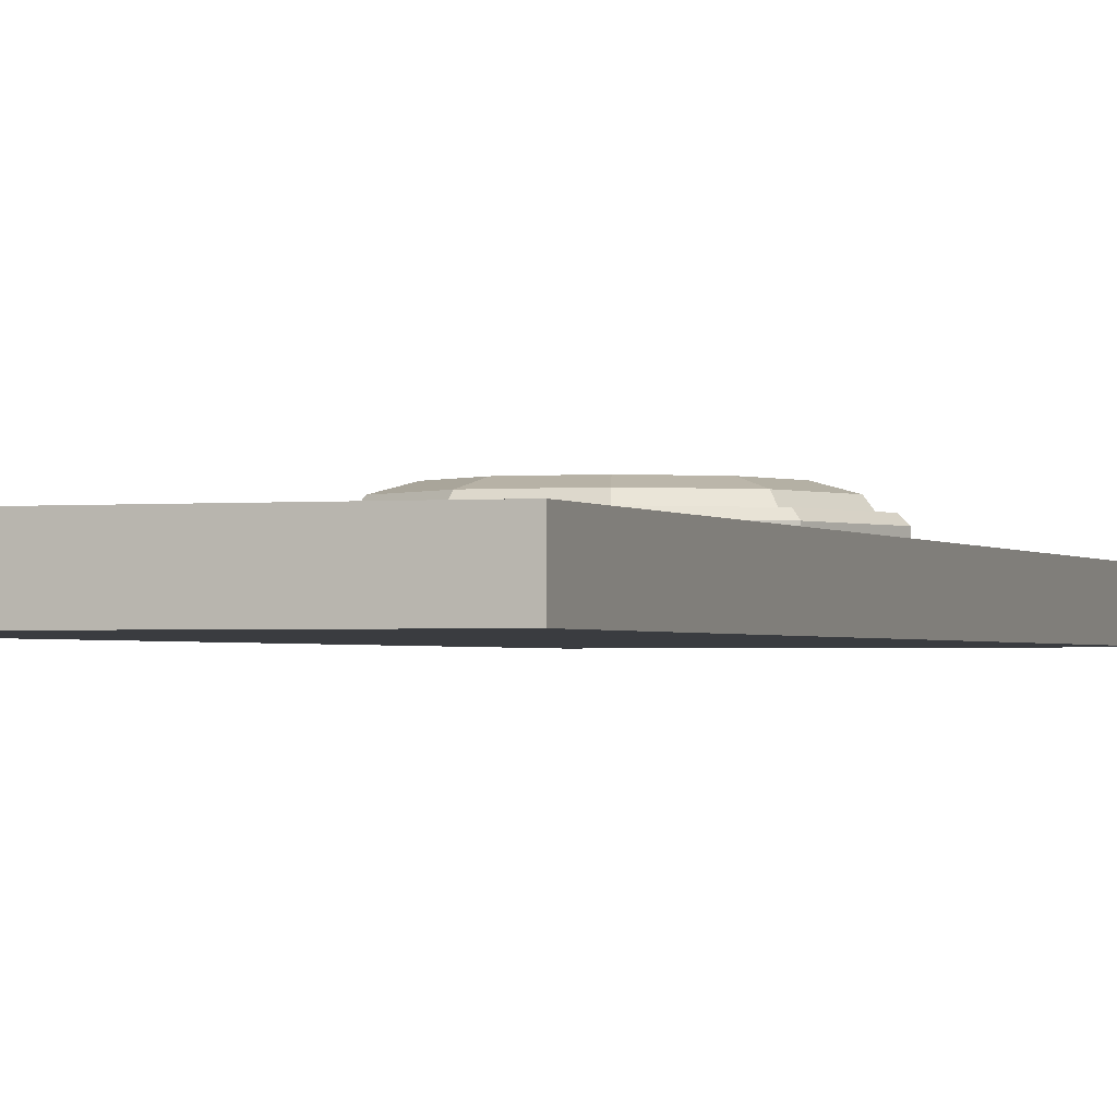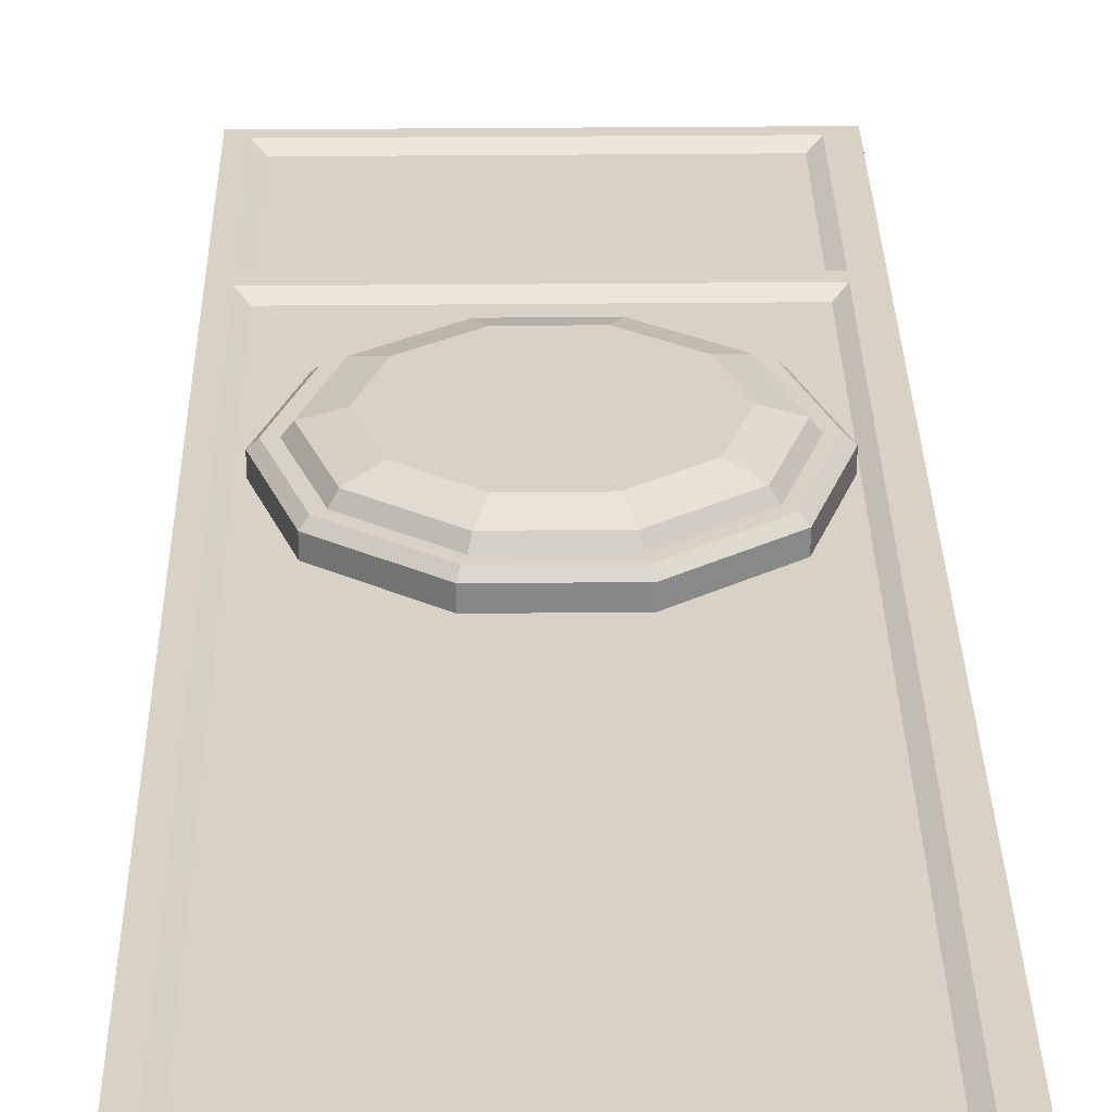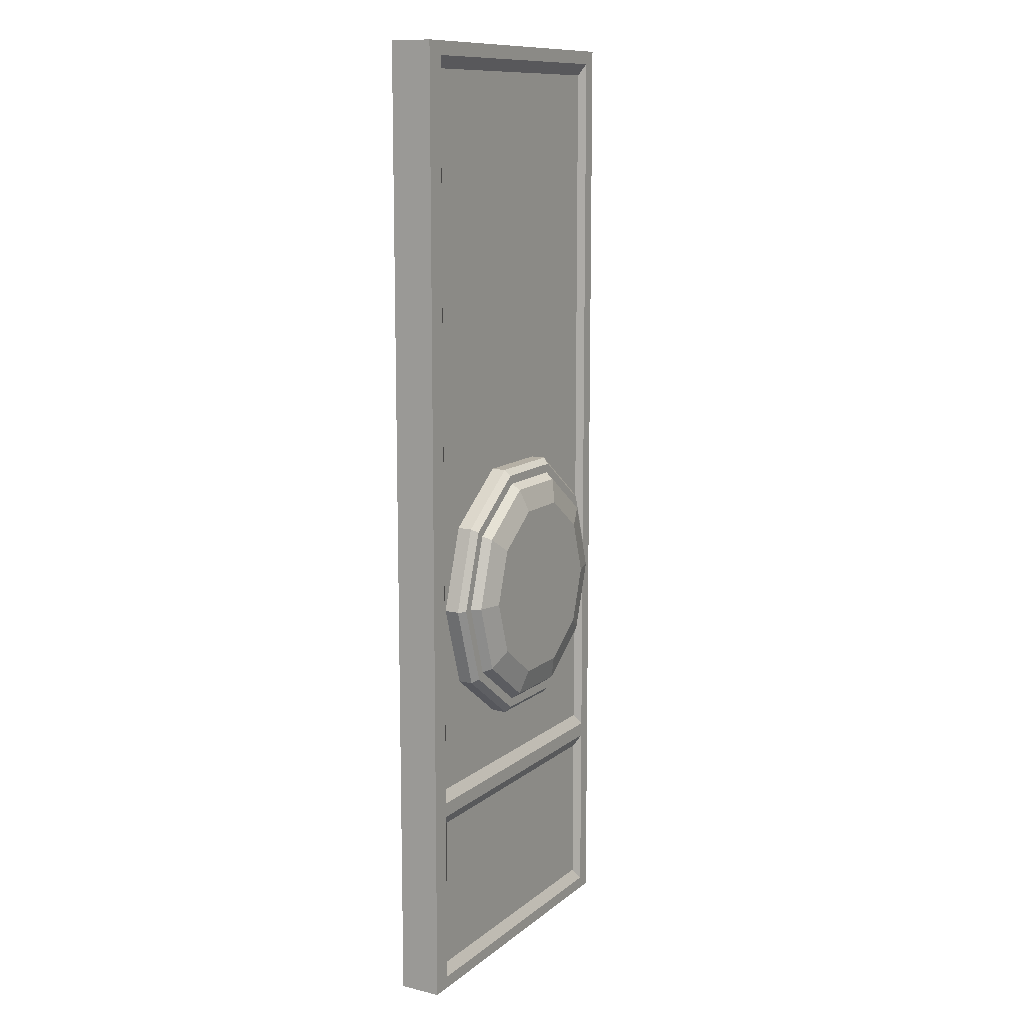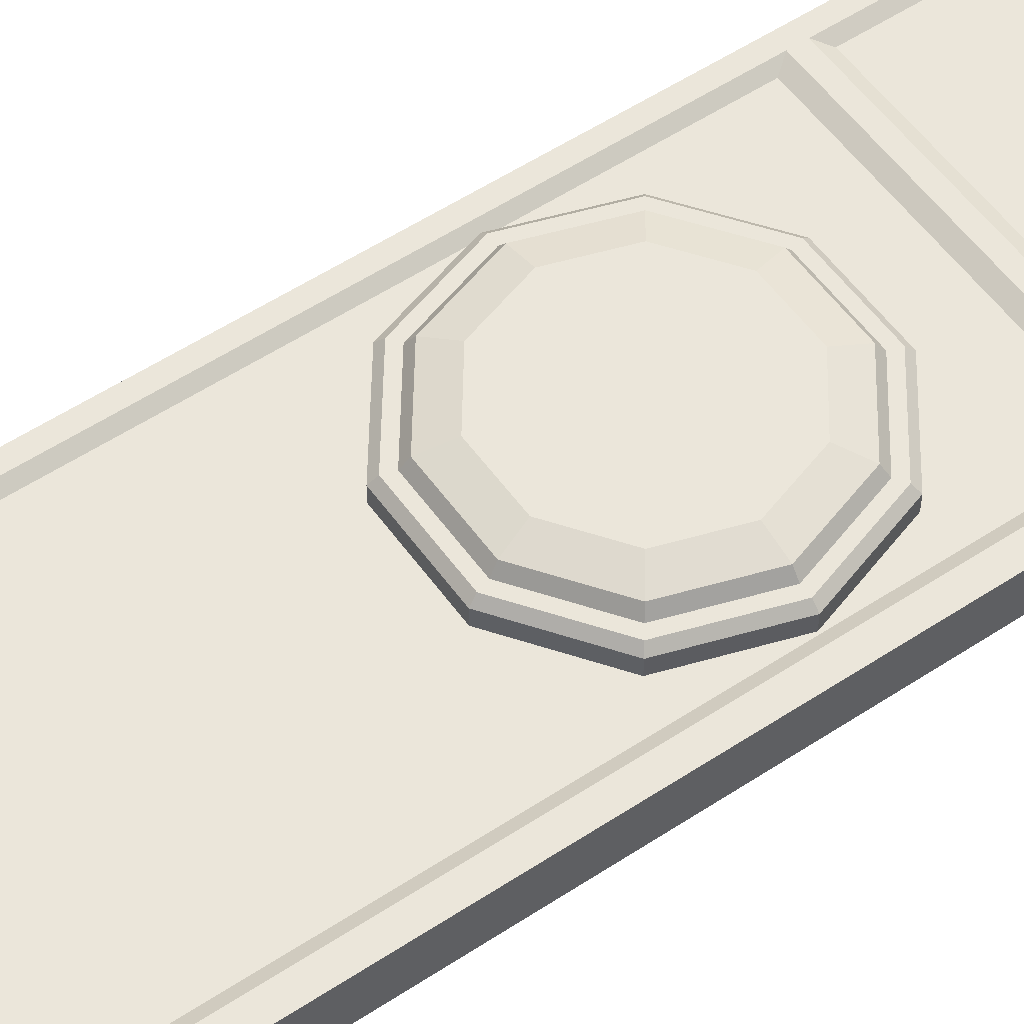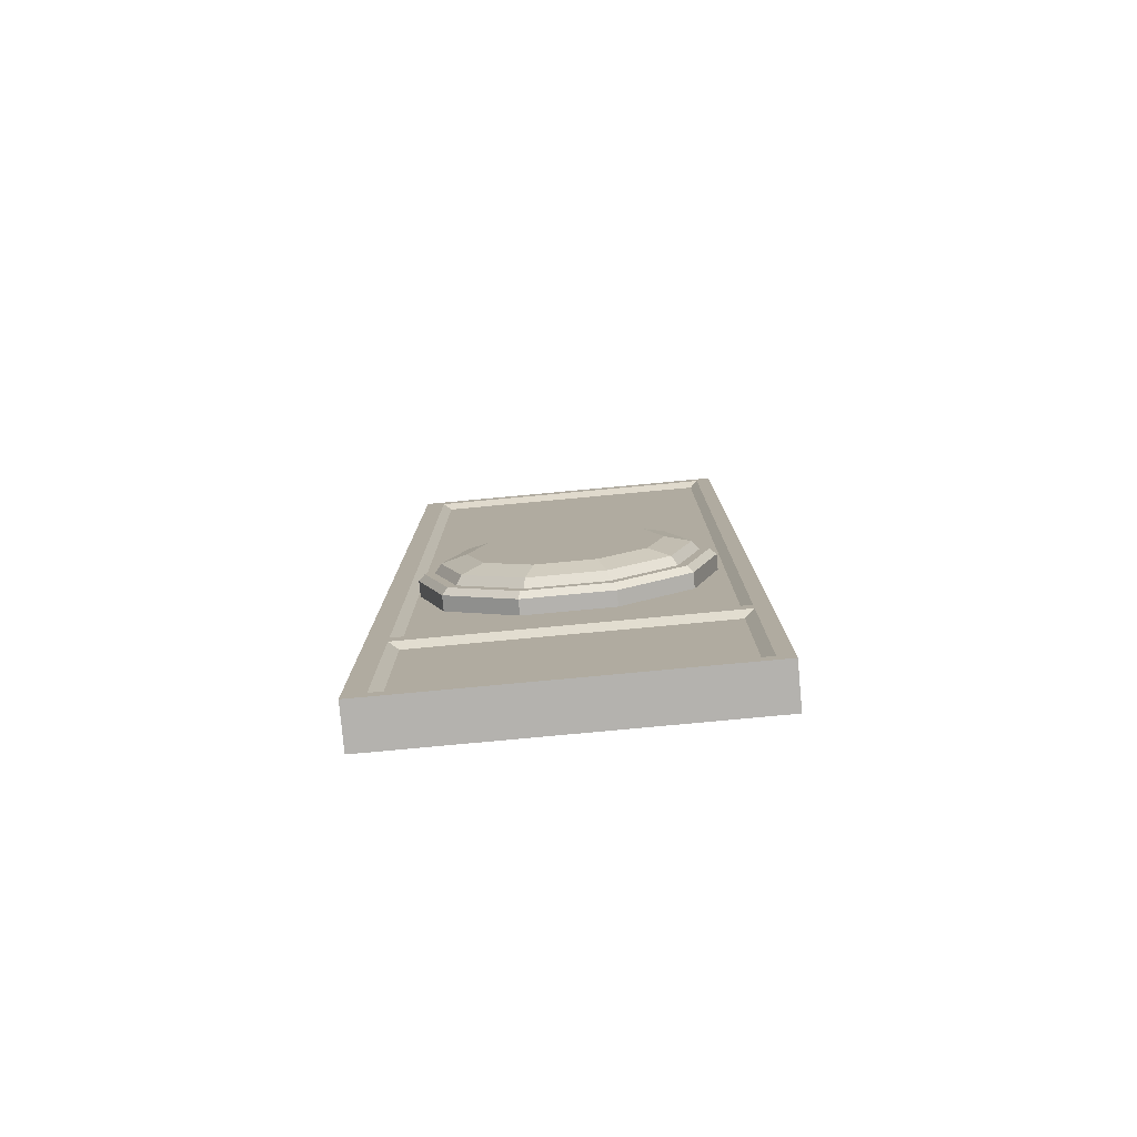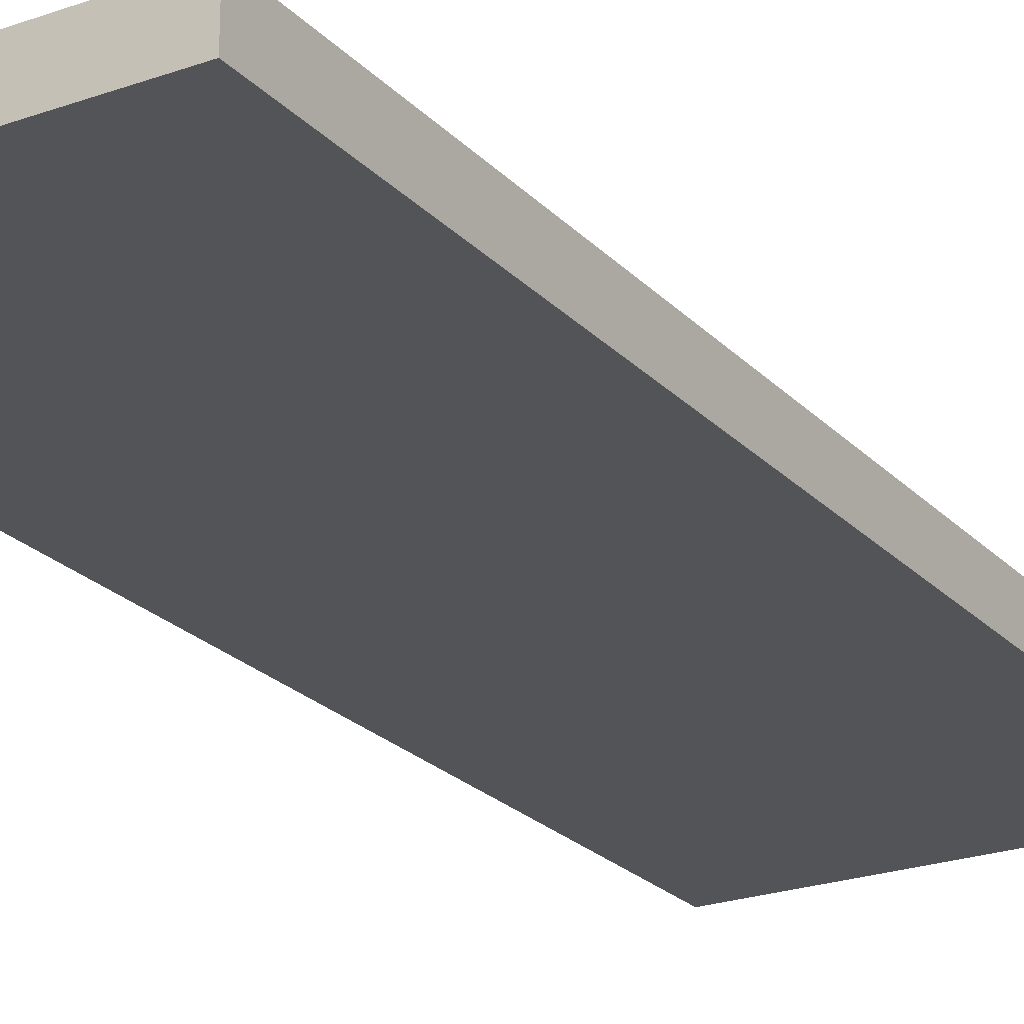
<metadata>
{"format":"obj","ext":"obj","renderer":"f3d","projection":"perspective","resolution":1024,"background":"white","views":[{"elev":-1.5,"azim":-160.4,"up":"+Z"},{"elev":27.4,"azim":179.1,"up":"+Z"},{"elev":11.7,"azim":-60.5,"up":"+Y"},{"elev":54.8,"azim":-124.9,"up":"+Z"},{"elev":-79.7,"azim":5.3,"up":"+Y"},{"elev":-23.2,"azim":31.2,"up":"+Z"}]}
</metadata>
<code>
g default
v -0.973 0 0.03476
v 0.973 0 0.03476
v -0.9677 5.574 0.03476
v 0.9677 5.574 0.03476
v -0.9677 5.574 -0.2074
v 0.9677 5.574 -0.2074
v -0.973 0 -0.2074
v 0.973 0 -0.2074
v 0.9719 1.135 0.03476
v -0.9719 1.135 0.03476
v -0.9719 1.135 -0.2074
v 0.9719 1.135 -0.2074
v 0.8877 1.177 0.03476
v 0.8879 1.093 0.03476
v 0.8886 0.07101 0.03476
v -0.8586 0.07101 0.03476
v -0.8579 1.093 0.03476
v -0.8577 1.177 0.03476
v -0.8542 5.496 0.03476
v 0.8842 5.496 0.03476
v -0.8022 0.1408 0.002987
v 0.8351 0.1408 0.002987
v 0.8344 1.031 0.002987
v -0.8015 1.031 0.002987
v 0.8345 5.427 0.002987
v -0.8016 5.427 0.002987
v -0.8048 1.244 0.002987
v 0.8377 1.244 0.002987
v 0.648 2.808 0.002987
v 0.2496 3.097 0.002987
v -0.2428 3.097 0.002987
v -0.6412 2.808 0.002987
v -0.7933 2.339 0.002987
v -0.6412 1.871 0.002987
v -0.2428 1.582 0.002987
v 0.2496 1.582 0.002987
v 0.648 1.871 0.002987
v 0.8002 2.339 0.002987
v 0.003424 2.339 0.002987
v 0.5748 2.754 0.1212
v 0.2217 3.011 0.1212
v -0.2148 3.011 0.1212
v -0.5679 2.754 0.1212
v -0.7028 2.339 0.1212
v -0.5679 1.924 0.1212
v -0.2148 1.668 0.1212
v 0.2217 1.668 0.1212
v 0.5748 1.924 0.1212
v 0.7096 2.339 0.1212
v 0.5447 2.733 0.1693
v 0.2102 2.976 0.1693
v -0.2033 2.976 0.1693
v -0.5379 2.733 0.1693
v -0.6657 2.339 0.1693
v -0.5379 1.946 0.1693
v -0.2033 1.703 0.1693
v 0.2102 1.703 0.1693
v 0.5447 1.946 0.1693
v 0.6725 2.339 0.1693
v 0.4287 2.648 0.2074
v 0.1658 2.839 0.2074
v 0.003424 2.339 0.2074
v -0.159 2.839 0.2074
v -0.4218 2.648 0.2074
v -0.5222 2.339 0.2074
v -0.4218 2.03 0.2074
v -0.159 1.839 0.2074
v 0.1658 1.839 0.2074
v 0.4287 2.03 0.2074
v 0.529 2.339 0.2074
v 0.648 2.808 0.08674
v 0.6187 2.786 0.1212
v 0.2496 3.097 0.08674
v 0.2384 3.063 0.1212
v -0.2428 3.097 0.08674
v -0.2316 3.063 0.1212
v -0.6412 2.808 0.08674
v -0.6119 2.786 0.1212
v -0.7933 2.339 0.08674
v -0.7571 2.339 0.1212
v -0.6412 1.871 0.08674
v -0.6119 1.892 0.1212
v -0.2428 1.582 0.08674
v -0.2316 1.616 0.1212
v 0.2496 1.582 0.08674
v 0.2384 1.616 0.1212
v 0.648 1.871 0.08674
v 0.6187 1.892 0.1212
v 0.8002 2.339 0.08674
v 0.764 2.339 0.1212
g HAL9000_mesh
f 15 2 9 14
f 2 8 12 9
f 7 1 10 11
f 14 9 13
f 20 13 9 4
f 11 10 3 5
f 6 12 11 5
f 9 12 6 4
f 10 17 18
f 1 16 17 10
f 7 11 12 8
f 10 18 19 3
f 21 22 23 24
f 18 17 14 13
f 25 26 27 28
f 5 3 4 6
f 1 7 8 2
f 16 1 2 15
f 3 19 20 4
f 16 15 22 21
f 15 14 23 22
f 14 17 24 23
f 17 16 21 24
f 20 19 26 25
f 19 18 27 26
f 18 13 28 27
f 13 20 25 28
f 30 29 39 31
f 32 31 39 33
f 34 33 39 35
f 36 35 39 37
f 38 37 39 29
f 62 60 61 63
f 62 63 64 65
f 62 65 66 67
f 62 67 68 69
f 62 69 70 60
f 40 41 51 50
f 41 42 52 51
f 42 43 53 52
f 43 44 54 53
f 44 45 55 54
f 45 46 56 55
f 46 47 57 56
f 47 48 58 57
f 48 49 59 58
f 49 40 50 59
f 50 51 61 60
f 51 52 63 61
f 52 53 64 63
f 53 54 65 64
f 54 55 66 65
f 55 56 67 66
f 56 57 68 67
f 57 58 69 68
f 58 59 70 69
f 59 50 60 70
f 71 72 90 89
f 72 71 73 74
f 74 73 75 76
f 76 75 77 78
f 78 77 79 80
f 80 79 81 82
f 82 81 83 84
f 84 83 85 86
f 86 85 87 88
f 88 87 89 90
f 29 30 73 71
f 30 31 75 73
f 31 32 77 75
f 32 33 79 77
f 33 34 81 79
f 34 35 83 81
f 35 36 85 83
f 36 37 87 85
f 37 38 89 87
f 38 29 71 89
f 72 74 41 40
f 74 76 42 41
f 76 78 43 42
f 78 80 44 43
f 80 82 45 44
f 82 84 46 45
f 84 86 47 46
f 86 88 48 47
f 88 90 49 48
f 90 72 40 49

</code>
